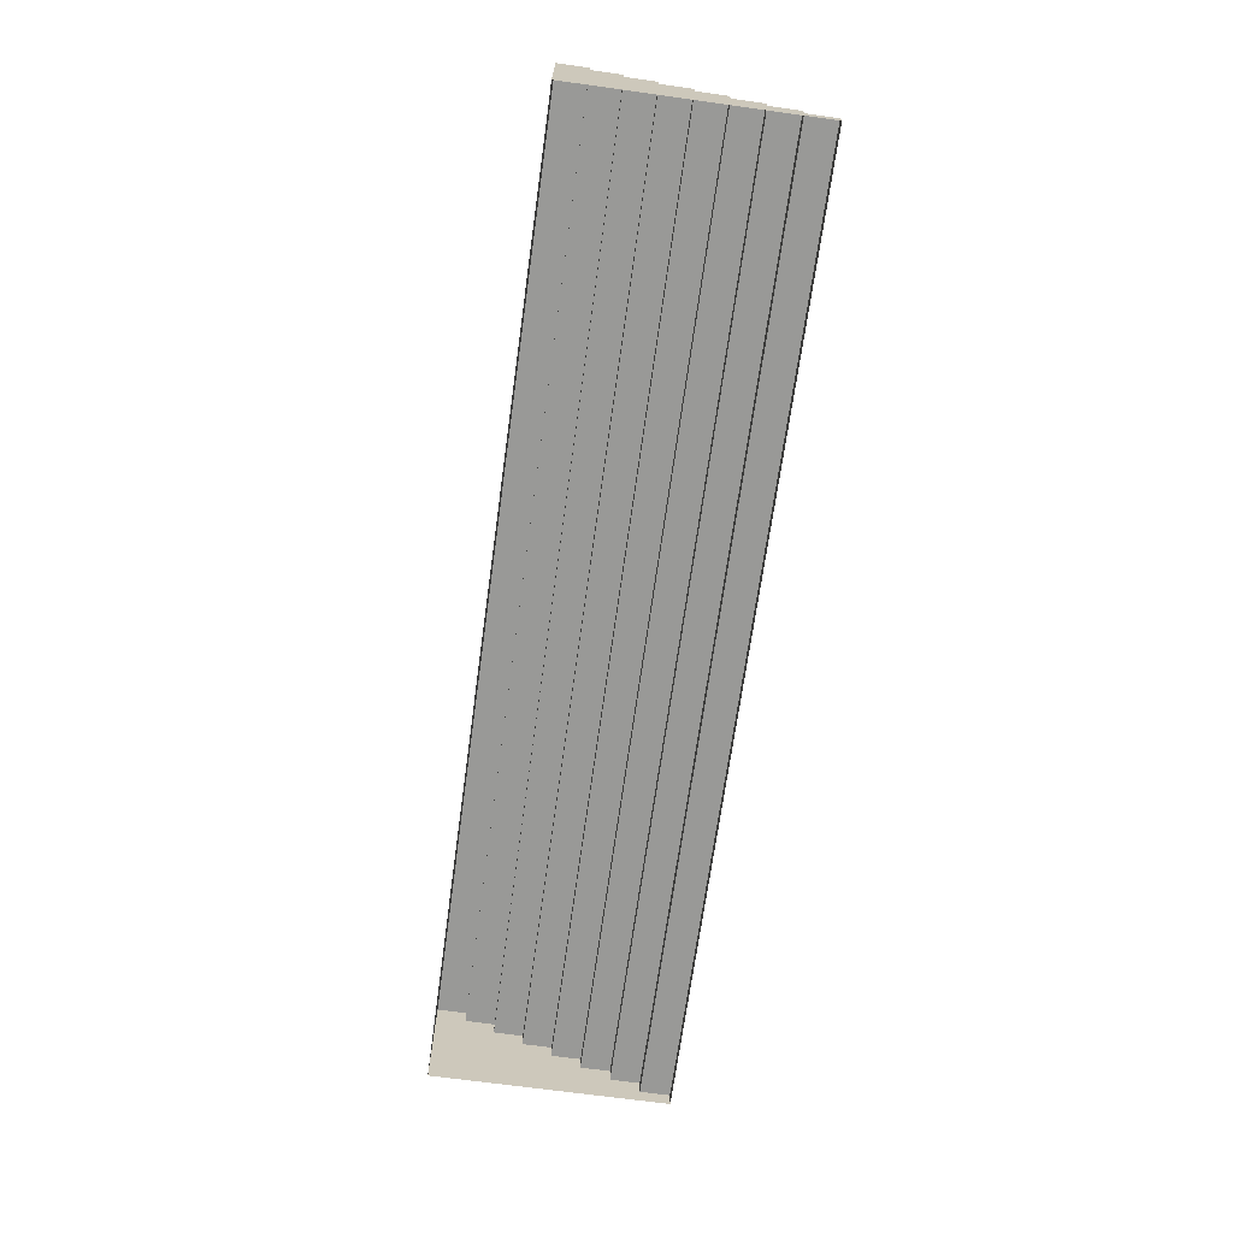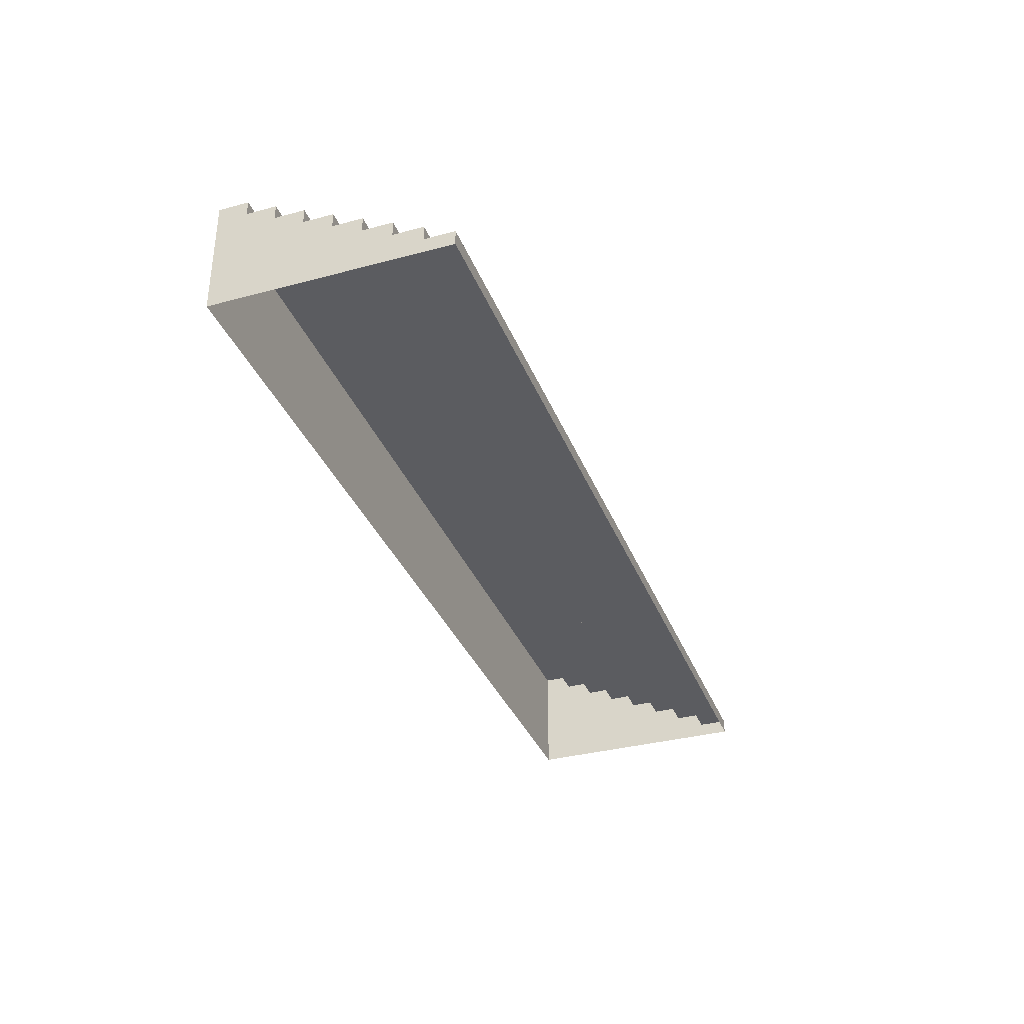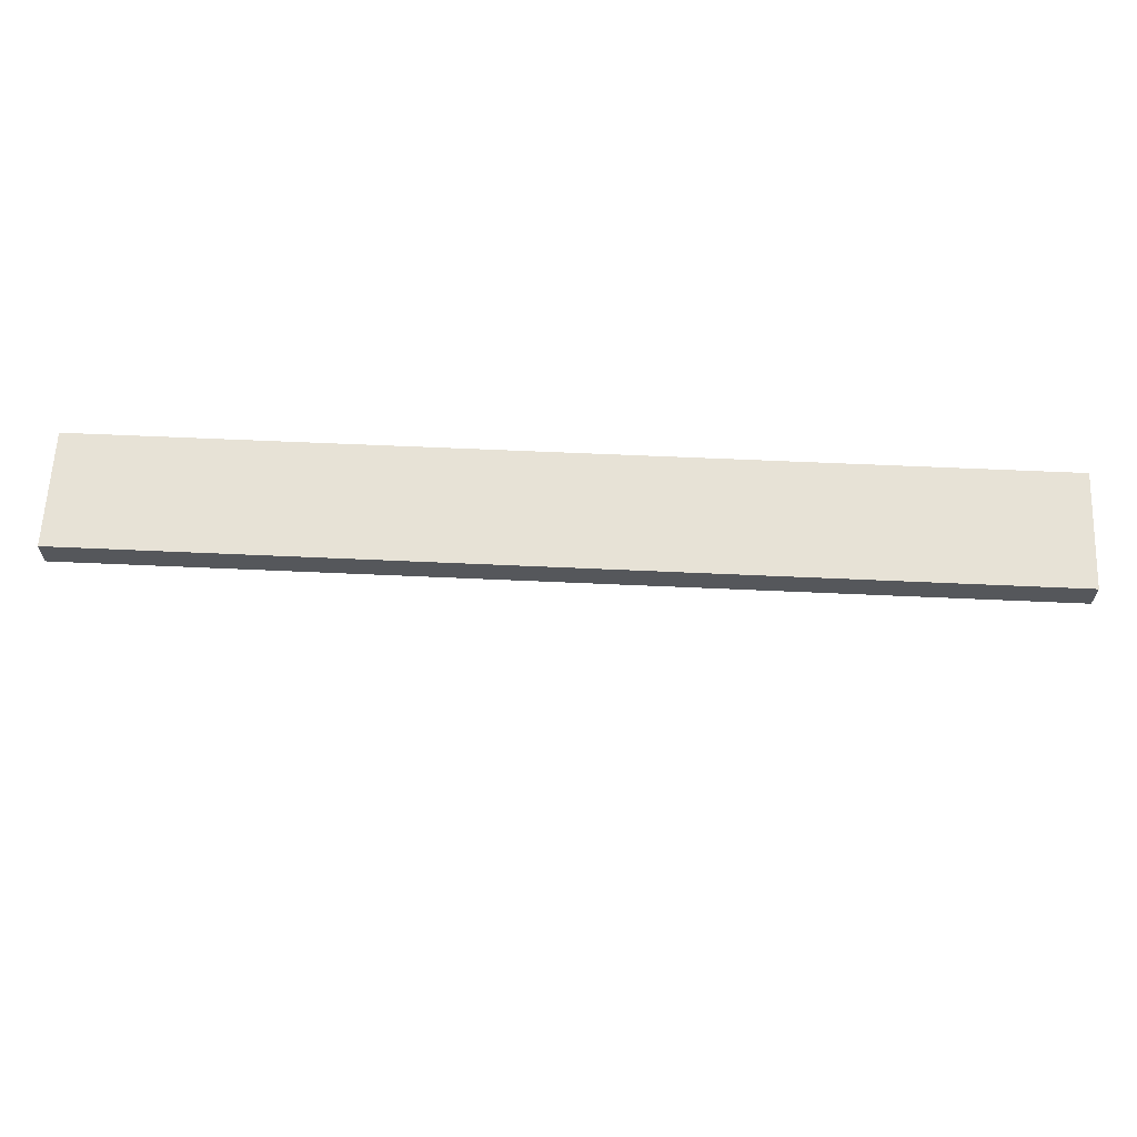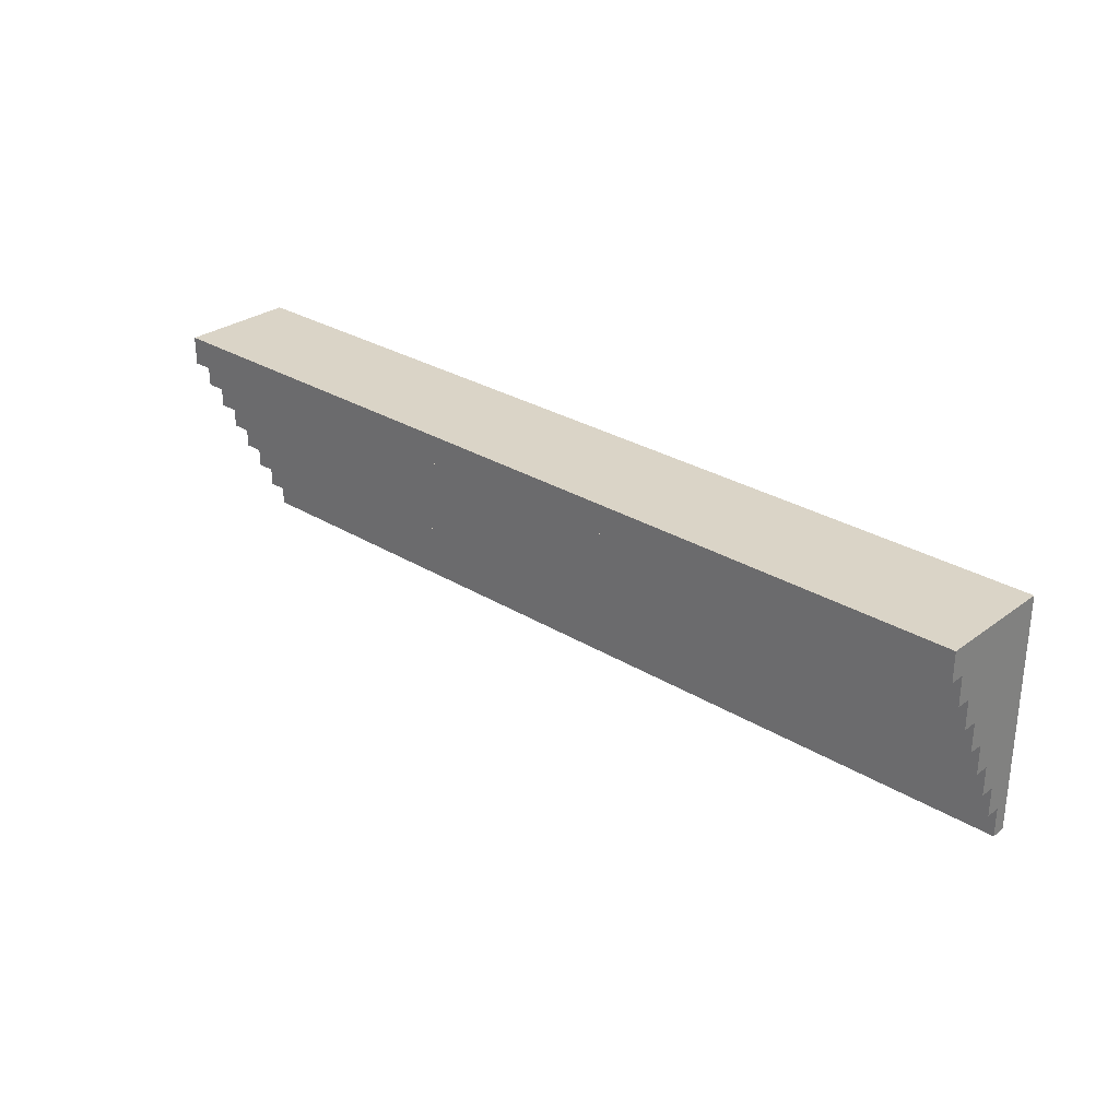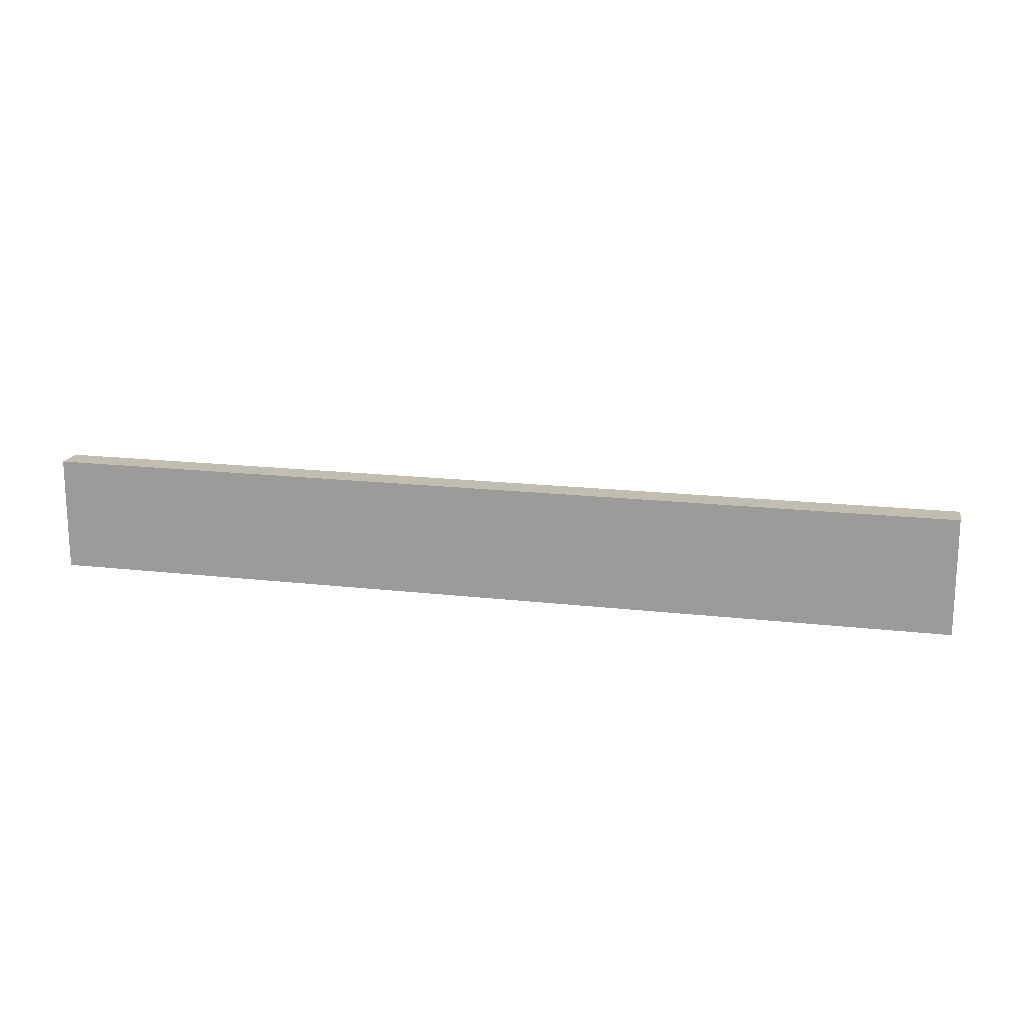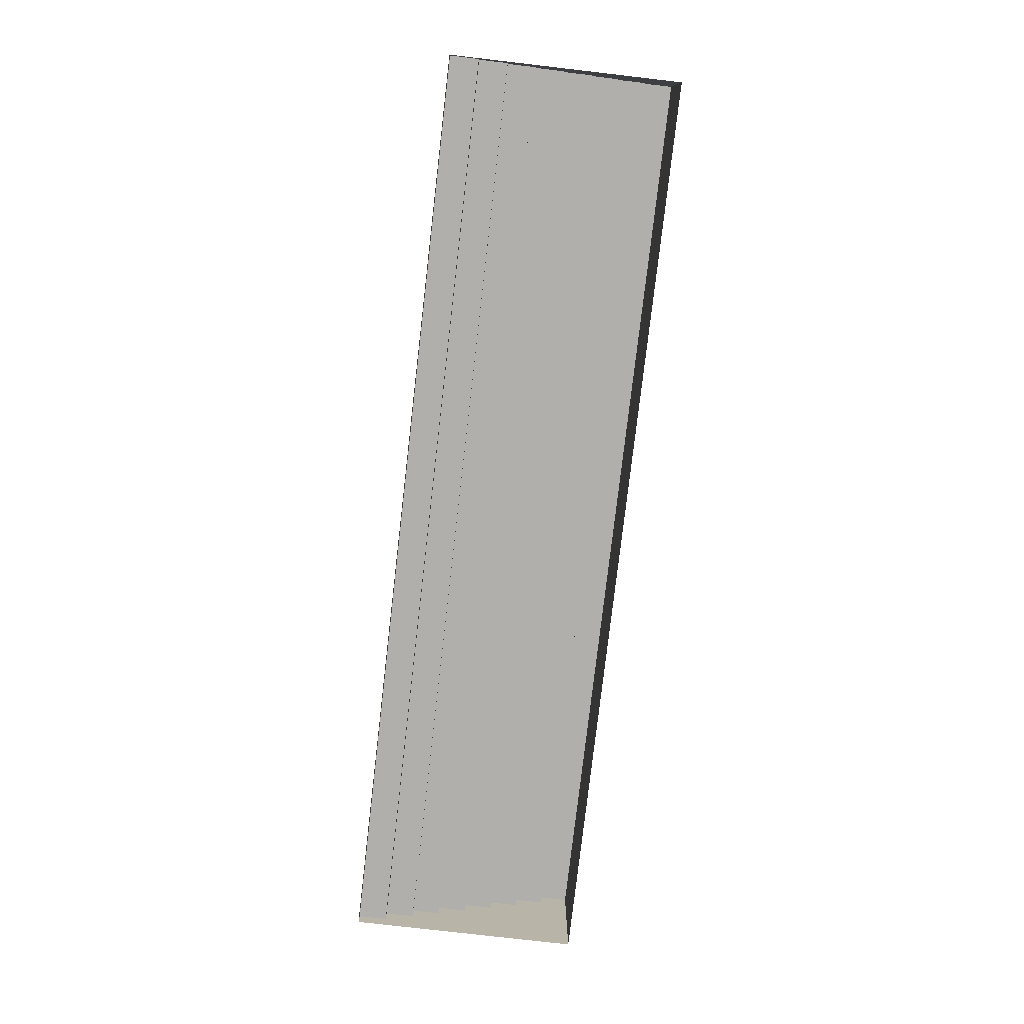
<metadata>
{"format":"obj","ext":"obj","renderer":"f3d","projection":"perspective","resolution":1024,"background":"white","views":[{"elev":-68.8,"azim":82.1,"up":"+Y"},{"elev":-34.7,"azim":109.7,"up":"+Y"},{"elev":63.1,"azim":-177.4,"up":"+Z"},{"elev":28.9,"azim":-137.6,"up":"+Z"},{"elev":16.8,"azim":13.3,"up":"+Y"},{"elev":-78.3,"azim":-96.6,"up":"+Y"}]}
</metadata>
<code>
g pb_Mesh126128
v 0 0 0
v 16 0 0
v 0 0.25 0
v 16 0.25 0
v 0 0.25 0
v 16 0.25 0
v 0 0.25 0.5
v 16 0.25 0.5
v 0 0.25 0.5
v 16 0.25 0.5
v 0 0.5 0.5
v 16 0.5 0.5
v 0 0.5 0.5
v 16 0.5 0.5
v 0 0.5 1
v 16 0.5 1
v 0 0.5 1
v 16 0.5 1
v 0 0.75 1
v 16 0.75 1
v 0 0.75 1
v 16 0.75 1
v 0 0.75 1.5
v 16 0.75 1.5
v 0 0.75 1.5
v 16 0.75 1.5
v 0 1 1.5
v 16 1 1.5
v 0 1 1.5
v 16 1 1.5
v 0 1 2
v 16 1 2
v 0 1 2
v 16 1 2
v 0 1.25 2
v 16 1.25 2
v 0 1.25 2
v 16 1.25 2
v 0 1.25 2.5
v 16 1.25 2.5
v 0 1.25 2.5
v 16 1.25 2.5
v 0 1.5 2.5
v 16 1.5 2.5
v 0 1.5 2.5
v 16 1.5 2.5
v 0 1.5 3
v 16 1.5 3
v 0 1.5 3
v 16 1.5 3
v 0 1.75 3
v 16 1.75 3
v 0 1.75 3
v 16 1.75 3
v 0 1.75 3.5
v 16 1.75 3.5
v 0 1.75 3.5
v 16 1.75 3.5
v 0 2 3.5
v 16 2 3.5
v 0 2 3.5
v 16 2 3.5
v 0 2 4
v 16 2 4
v 16 0 0
v 16 0 0.5
v 16 0.25 0
v 16 0.25 0.5
v 16 0 1
v 16 0.5 1
v 16 0.5 0.5
v 16 0 1.5
v 16 0.75 1.5
v 16 0.75 1
v 16 0 2
v 16 1 2
v 16 1 1.5
v 16 0 2.5
v 16 1.25 2.5
v 16 1.25 2
v 16 0 3
v 16 1.5 3
v 16 1.5 2.5
v 16 0 3.5
v 16 1.75 3.5
v 16 1.75 3
v 16 0 4
v 16 2 4
v 16 2 3.5
v 0 0.25 0
v 0 0 0.5
v 0 0 0
v 0 0.25 0.5
v 0 0 1
v 0 0.5 1
v 0 0.5 0.5
v 0 0 1.5
v 0 0.75 1.5
v 0 0.75 1
v 0 0 2
v 0 1 2
v 0 1 1.5
v 0 0 2.5
v 0 1.25 2.5
v 0 1.25 2
v 0 0 3
v 0 1.5 3
v 0 1.5 2.5
v 0 0 3.5
v 0 1.75 3.5
v 0 1.75 3
v 0 0 4
v 0 2 4
v 0 2 3.5
v 16 0 4
v 0 0 4
v 16 2 4
v 0 2 4
g pb_Mesh126128_0
f 3 2 1
f 3 4 2
f 7 6 5
f 7 8 6
f 11 10 9
f 11 12 10
f 15 14 13
f 15 16 14
f 19 18 17
f 19 20 18
f 23 22 21
f 23 24 22
f 27 26 25
f 27 28 26
f 31 30 29
f 31 32 30
f 35 34 33
f 35 36 34
f 39 38 37
f 39 40 38
f 43 42 41
f 43 44 42
f 47 46 45
f 47 48 46
f 51 50 49
f 51 52 50
f 55 54 53
f 55 56 54
f 59 58 57
f 59 60 58
f 63 62 61
f 63 64 62
f 67 66 65
f 67 68 66
f 68 69 66
f 68 70 69
f 68 71 70
f 70 72 69
f 70 73 72
f 70 74 73
f 73 75 72
f 73 76 75
f 73 77 76
f 76 78 75
f 76 79 78
f 76 80 79
f 79 81 78
f 79 82 81
f 79 83 82
f 82 84 81
f 82 85 84
f 82 86 85
f 85 87 84
f 85 88 87
f 85 89 88
f 92 91 90
f 91 93 90
f 91 94 93
f 94 95 93
f 95 96 93
f 94 97 95
f 97 98 95
f 98 99 95
f 97 100 98
f 100 101 98
f 101 102 98
f 100 103 101
f 103 104 101
f 104 105 101
f 103 106 104
f 106 107 104
f 107 108 104
f 106 109 107
f 109 110 107
f 110 111 107
f 109 112 110
f 112 113 110
f 113 114 110
f 117 116 115
f 117 118 116

</code>
